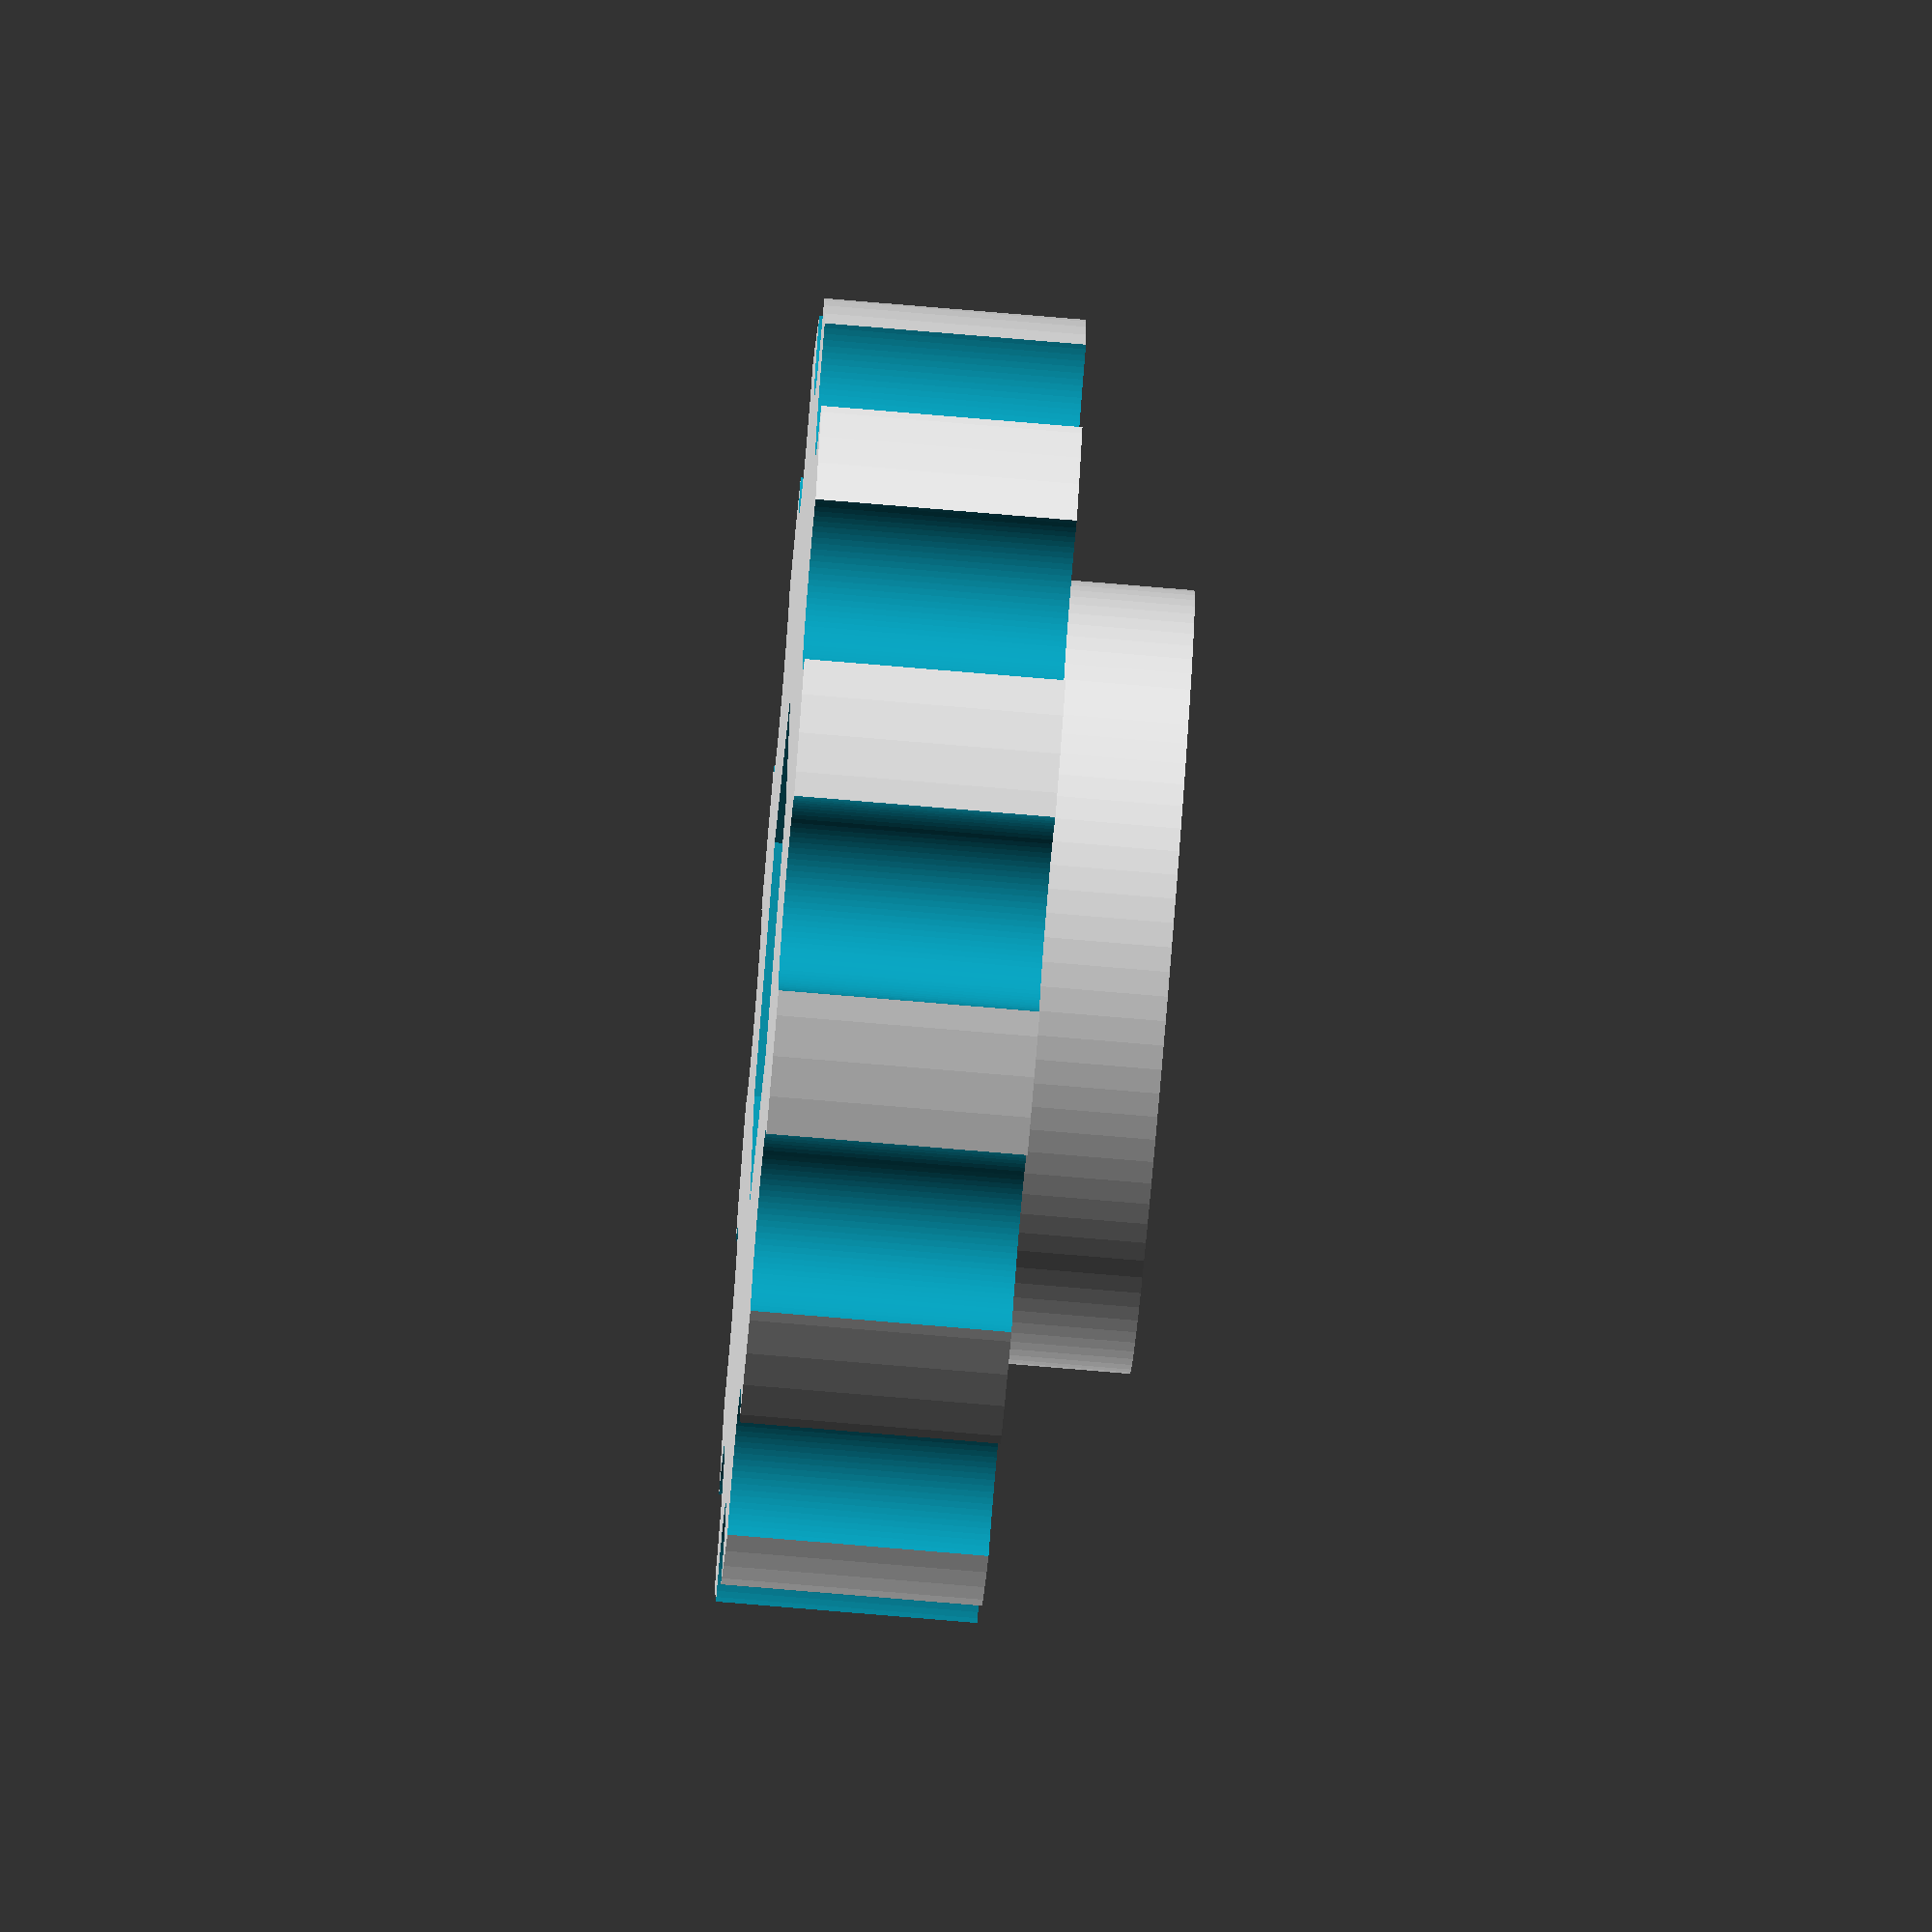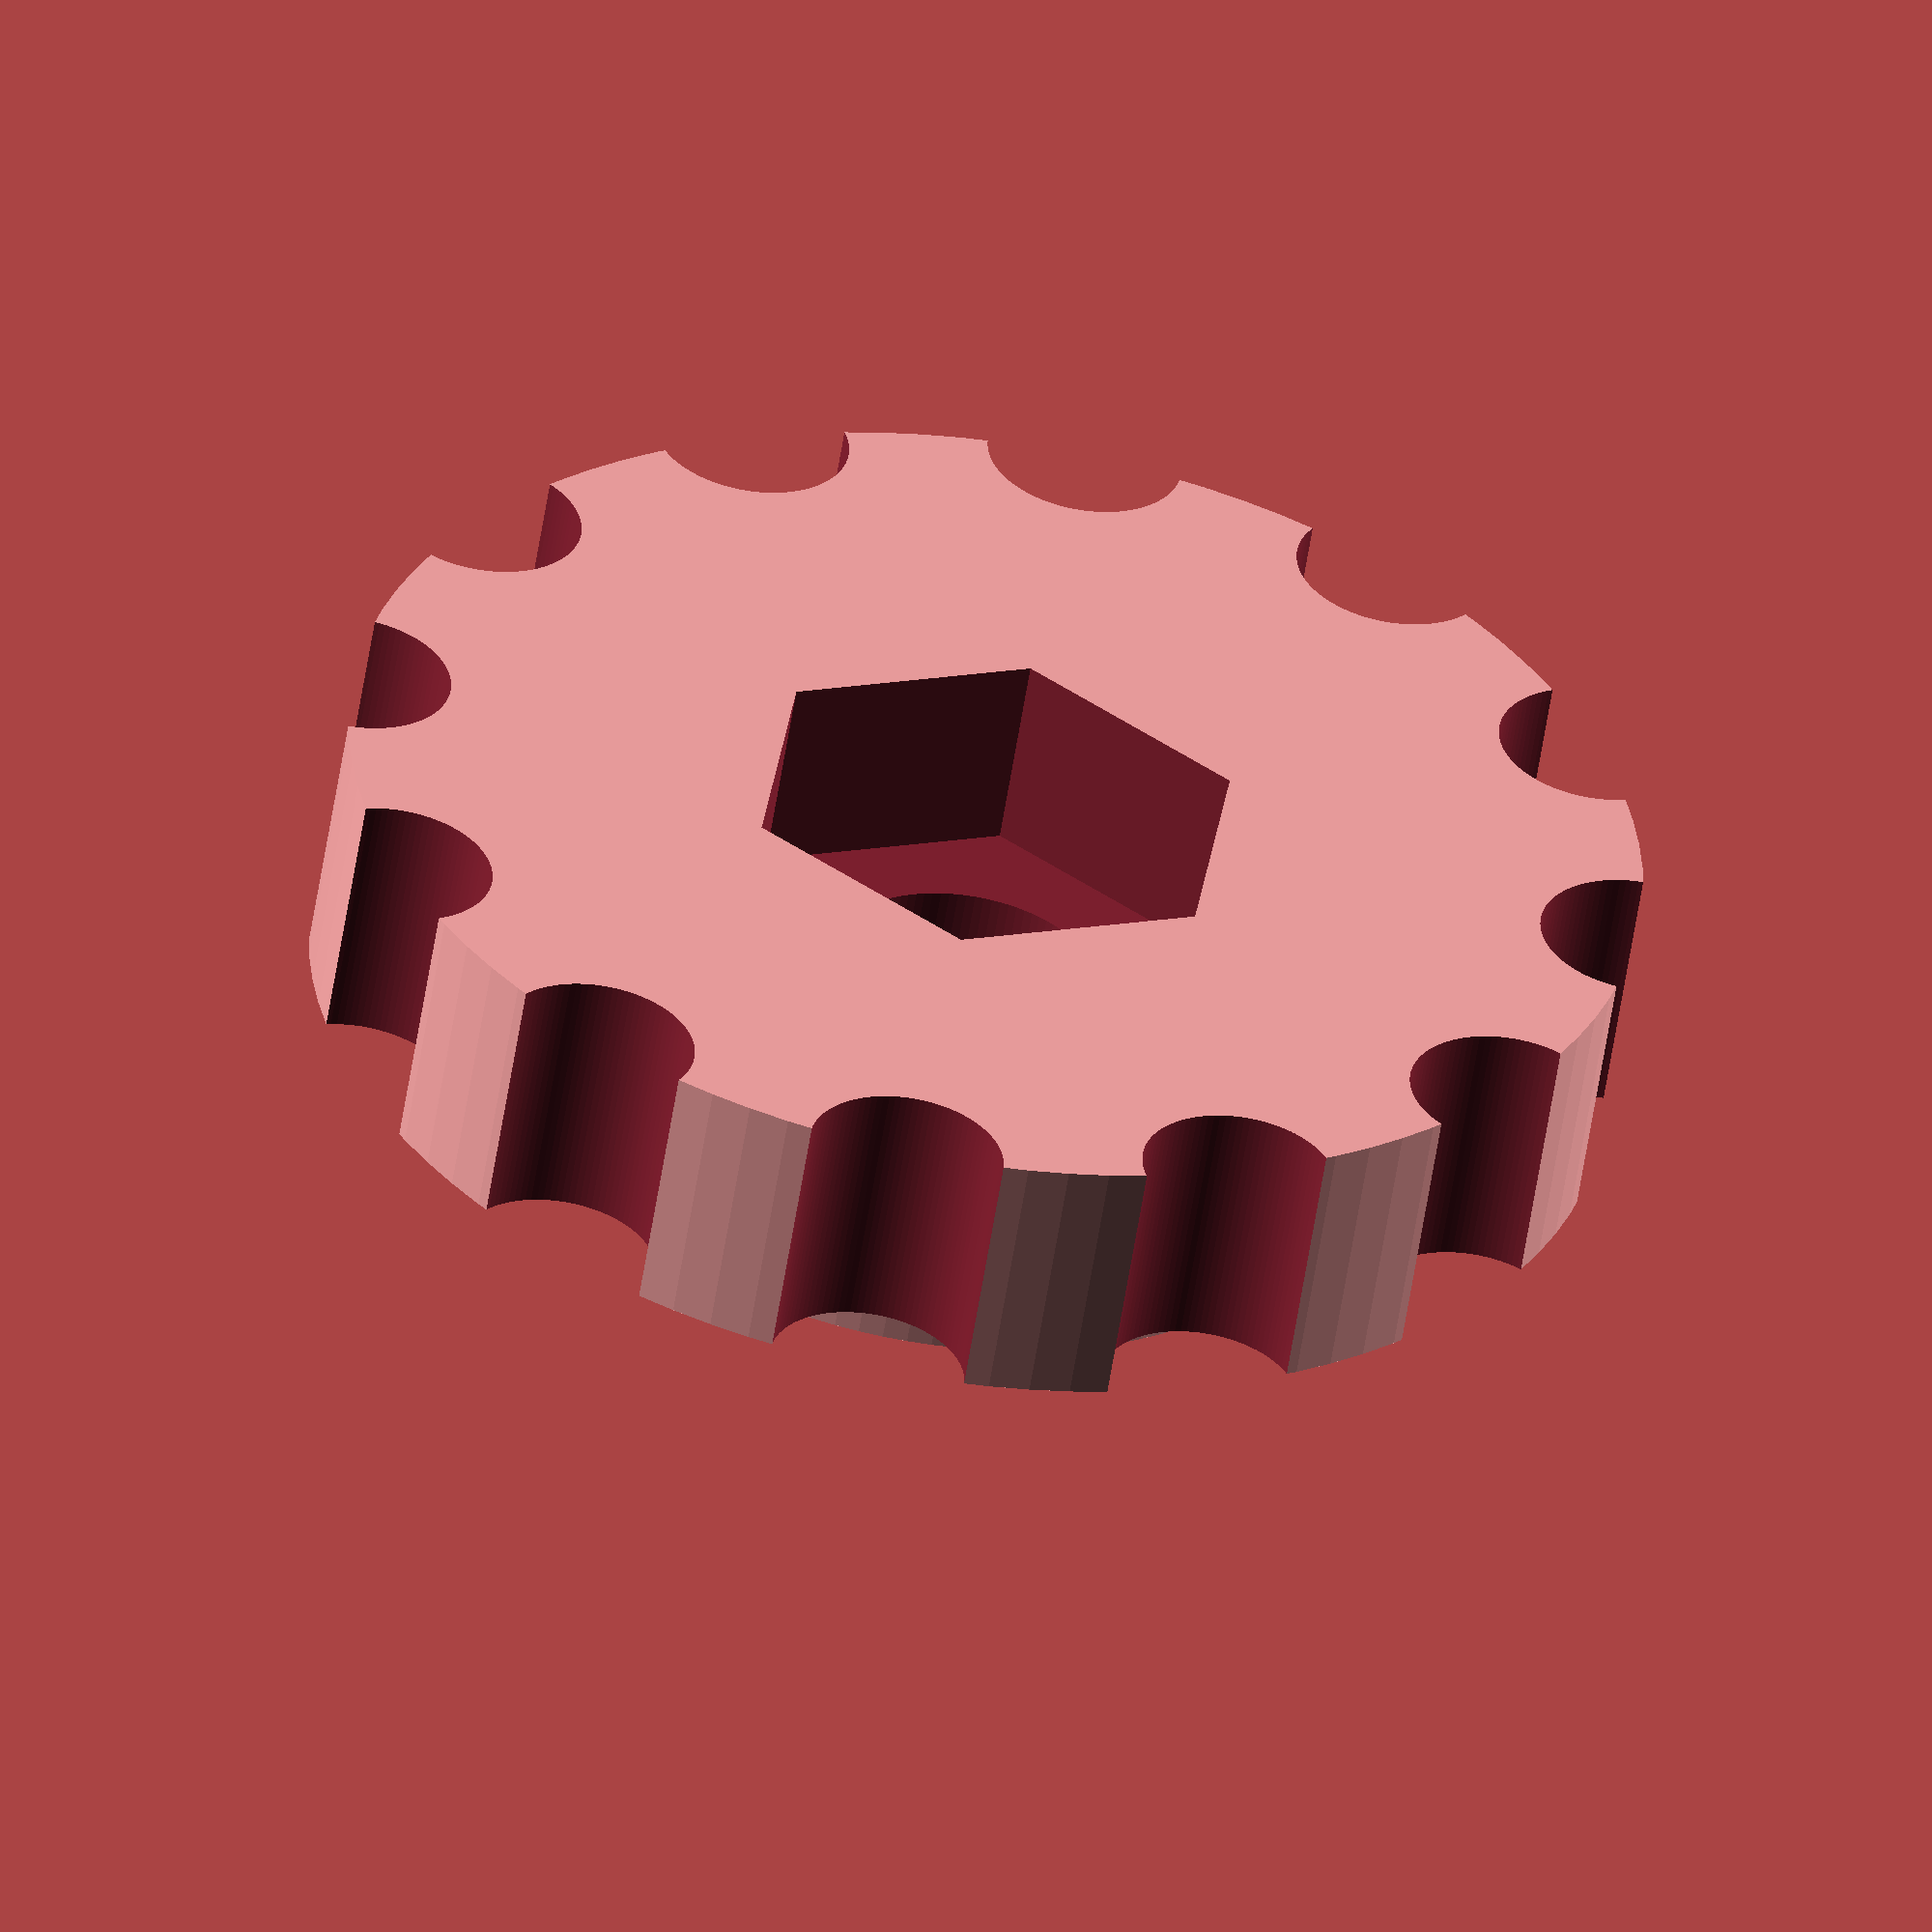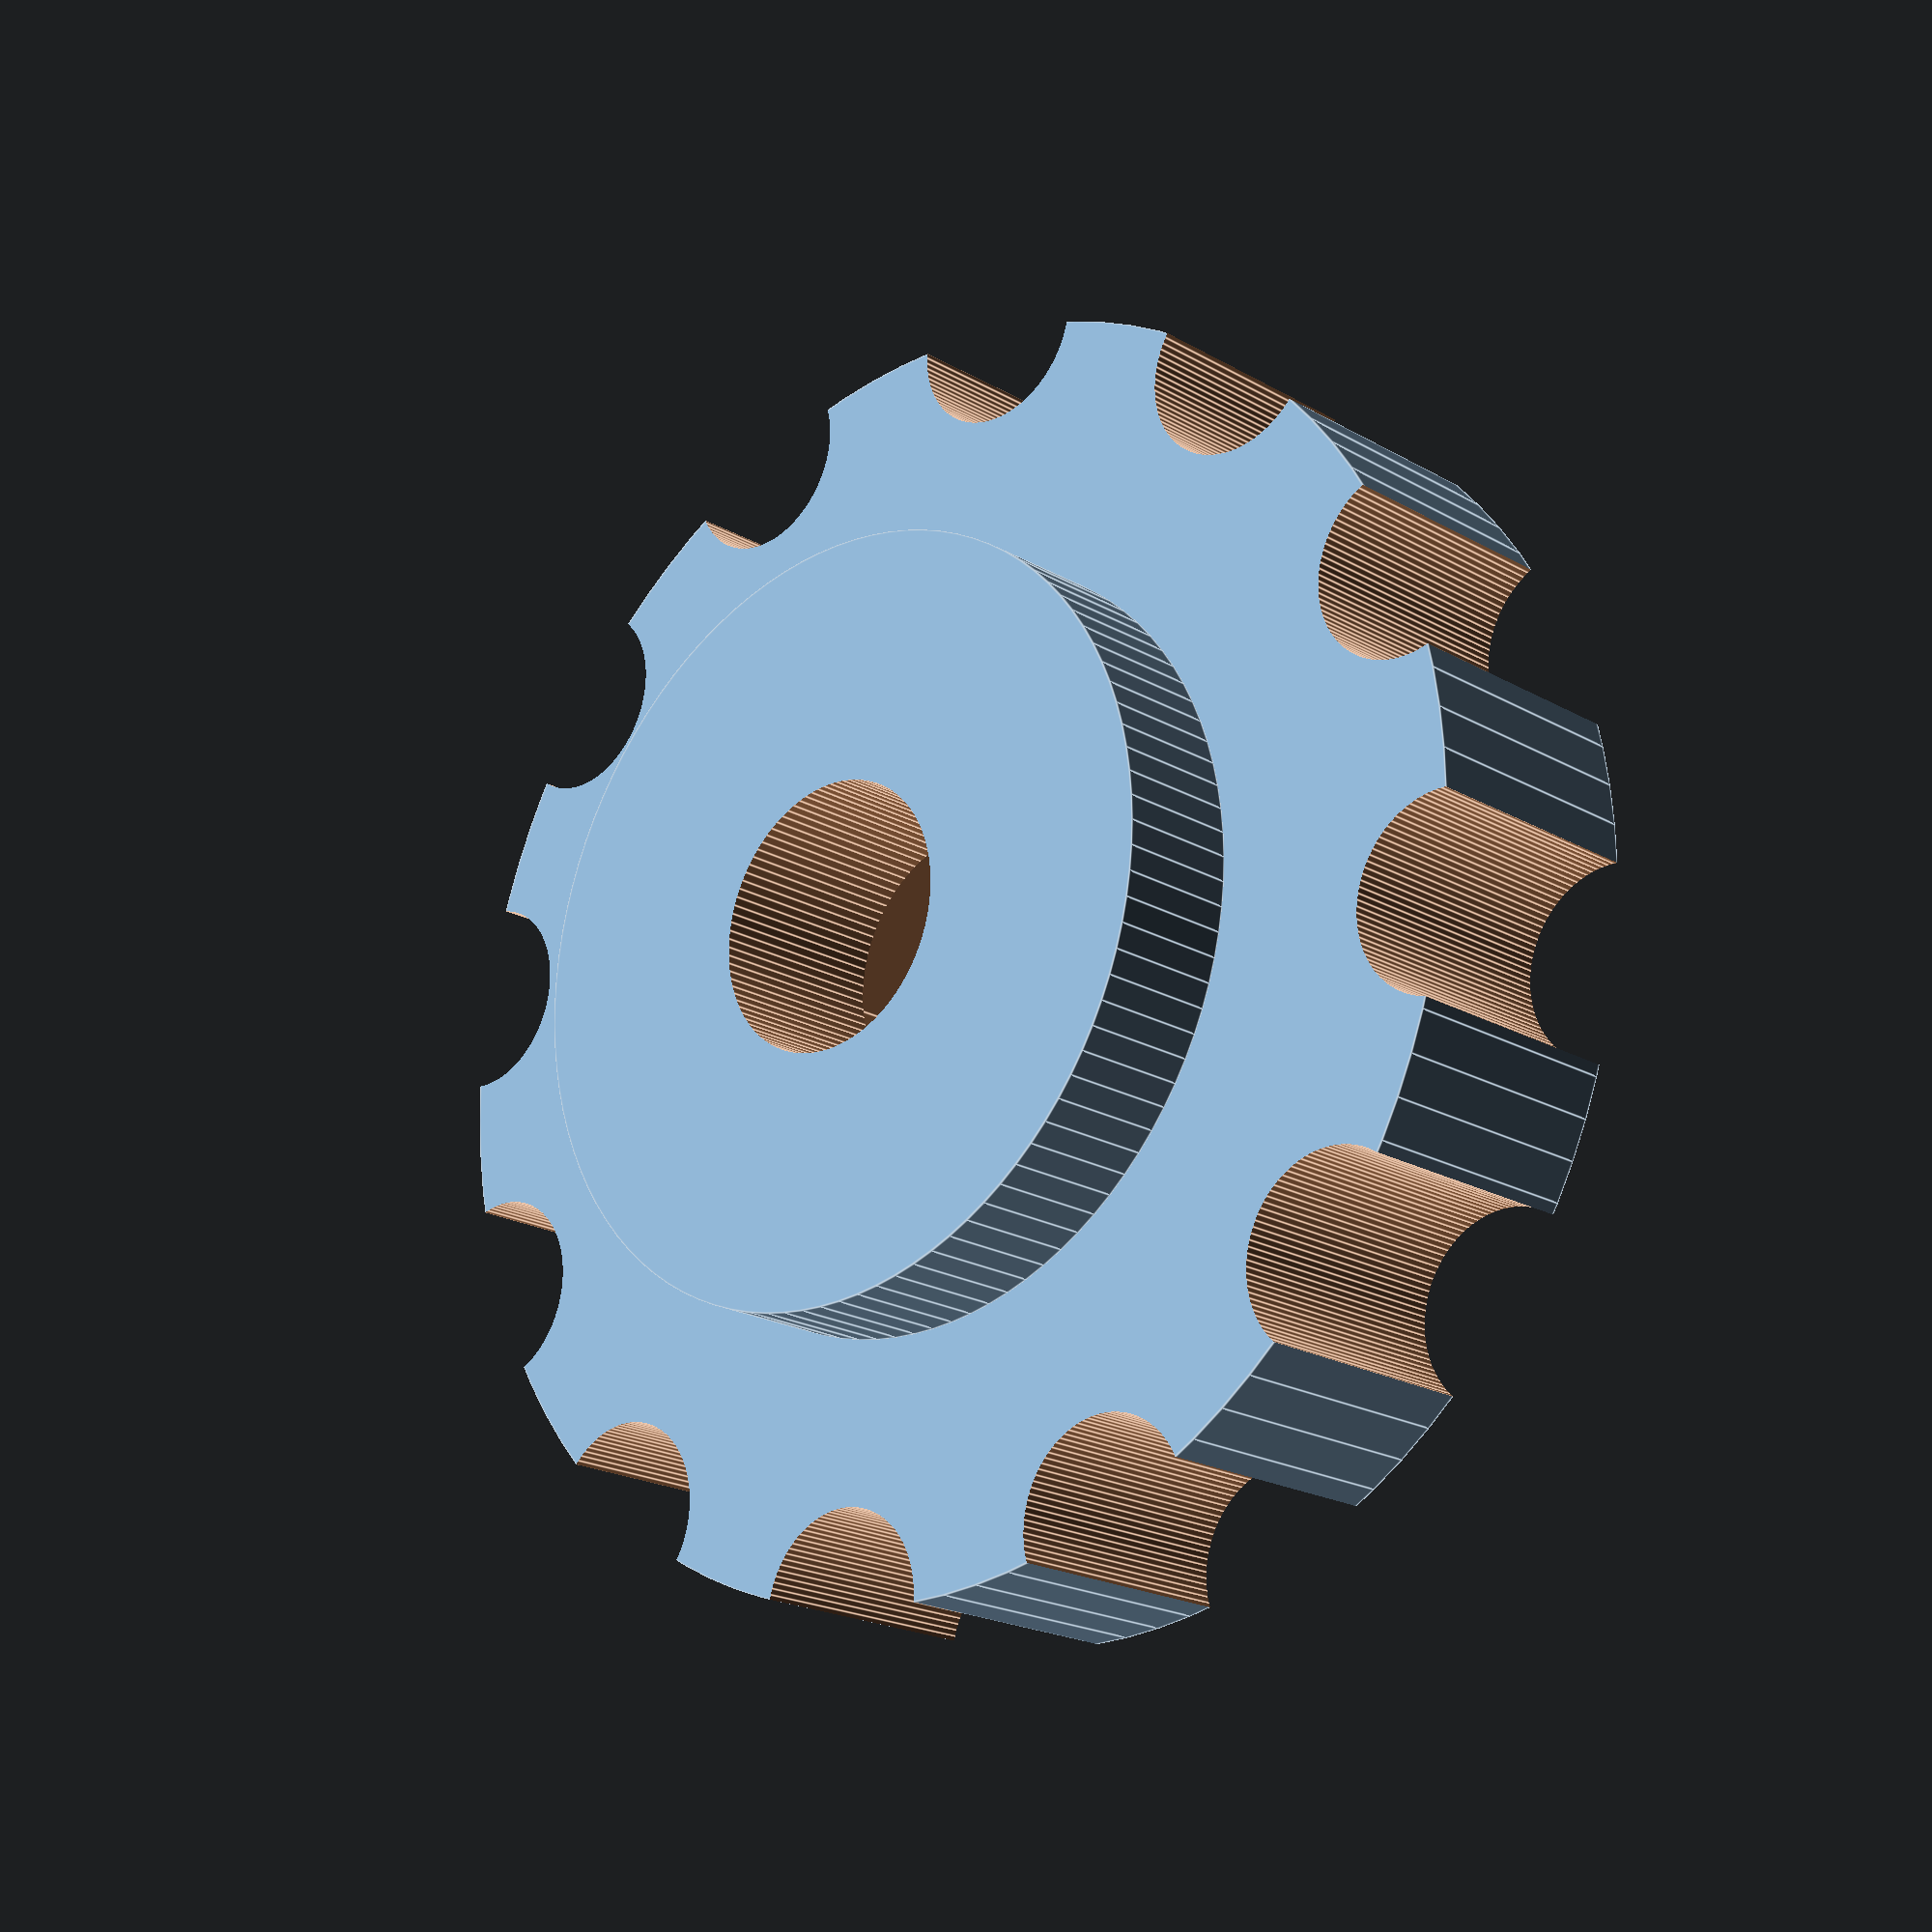
<openscad>
h=4;
h_h=2;
d=20;
d_d=3;
n=12;


module m4_support(dd=1){
    translate([0,0,-dd])cylinder(r=4,,h=dd*2, $fn=100);
    translate([0,0,dd])cylinder(r1=4,r2=2.1,h=2.8, $fn=100);
    cylinder(r=2.1,h=50, $fn=100);
}

module m4_hole(){
    translate([0,0,-1.9])cylinder(r=7.8/2, h=5, $fn=6);
    cylinder(r=2.1,h=30,$fn=100);
}


module main(){
    difference(){
        union(){
            cylinder(h=h,r=d/2, $fn=100);
            translate([0,0,h])cylinder(h=h_h,r=d/2-4,$fn=100);
        }
        for(a = [0:360/n:360]){
            rotate([0,0,a])translate([d/2,0,-1])cylinder(r=d_d/2,h=h*2,$fn=100);
        }
        //m4_support();
        translate([0,0,0])rotate([0,0,0])m4_hole();
    }
}


main();
</openscad>
<views>
elev=77.6 azim=197.5 roll=265.2 proj=o view=wireframe
elev=56.4 azim=262.1 roll=171.3 proj=o view=solid
elev=199.9 azim=249.2 roll=136.9 proj=p view=edges
</views>
